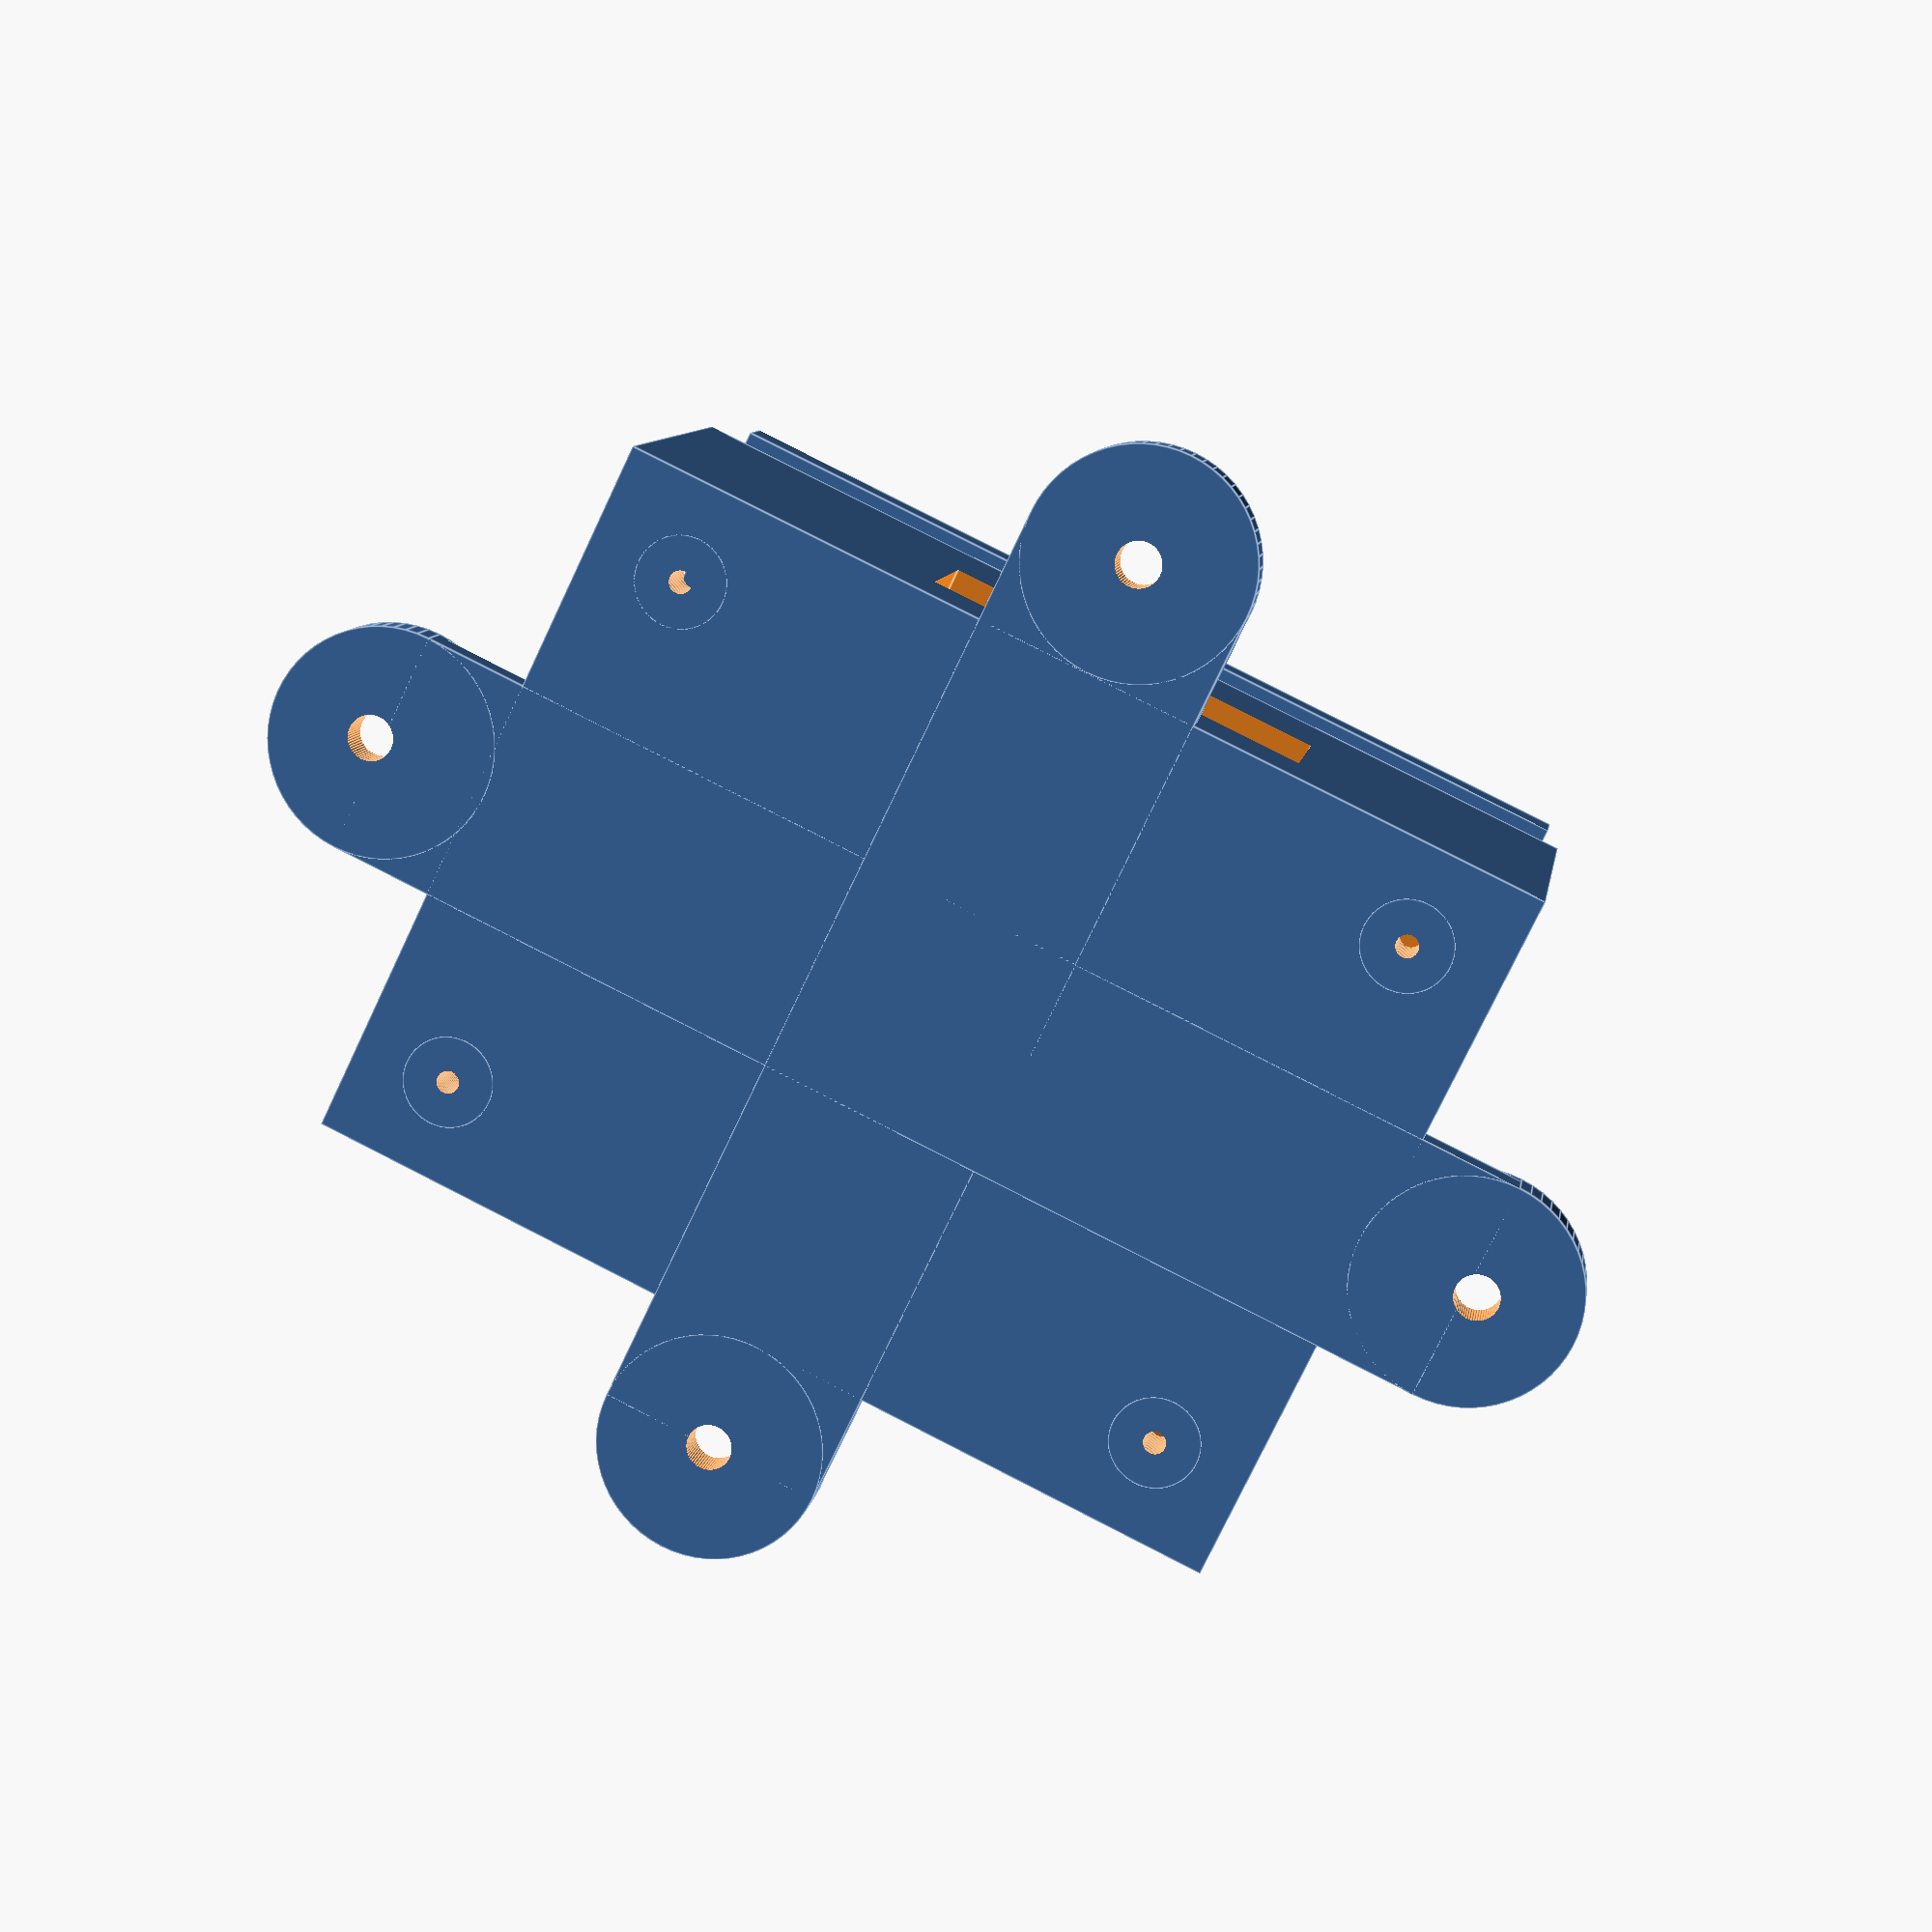
<openscad>
// Simple Enlosure for Econet Hub

facets=60;

// model
PCB_Width=81;
PCB_Depth=61;
PCB_Height=21;
PCB_Thickness=2;
PCB_ScrewOffset=6.5;
PCB_StandOff=3;

DIN_Radius=9;
RJ45_Width=15;
RJ45_Height=13;

wall_thickness=2;
topbottom_thickness=3;

DIN_Height=topbottom_thickness+PCB_StandOff+(PCB_Height/2)+1;

//box spec
screw_offset=PCB_ScrewOffset+wall_thickness;
box_width=PCB_Width+(2*wall_thickness);
box_depth=PCB_Depth+(2*wall_thickness);
box_height=(2*topbottom_thickness)+PCB_StandOff+PCB_Height;

// Acorn Owl

module render_dot(x,y,radius,spacing,height) {
  translate([x*spacing*1.3,y*spacing*-1.3,0]) cylinder(h=height,r=radius, $fn=facets);
};

module render_row(row_num,dot_array,radius,spacing,height) {
for (a=dot_array) {
        render_dot(a,row_num,radius,spacing,height);
};
};

module render_owl(radius,spacing,height) {

render_row(1,[1,3,5,7,9,11,13,15,17],radius,spacing,height);
render_row(2,[2,8,10,16],radius,spacing,height);
render_row(3,[1,5,9,13,17],radius,spacing,height);
render_row(4,[4,6,12,14],radius,spacing,height);
render_row(5,[1,5,13,17],radius,spacing,height);
render_row(6,[2,8,10,16],radius,spacing,height);
render_row(7,[1,3,9,15,17],radius,spacing,height);
render_row(8,[2,4,14],radius,spacing,height);
render_row(9,[1,3,5,7,9,11,13,17],radius,spacing,height);
render_row(10,[2,4,6,8],radius,spacing,height);
render_row(11,[1,3,5,7,9,17],radius,spacing,height);
render_row(12,[2,4,6,8],radius,spacing,height);
render_row(13,[3,5,7,9,17],radius,spacing,height);
render_row(14,[4,6,8,10],radius,spacing,height);
render_row(15,[5,7,9,11,17],radius,spacing,height);
render_row(16,[6,8,10,12],radius,spacing,height);
render_row(17,[7,9,11,13,17],radius,spacing,height);
render_row(18,[8,12,14],radius,spacing,height);
render_row(19,[7,11,15,17],radius,spacing,height);
render_row(20,[2,4,6,8,10,16],radius,spacing,height);
render_row(21,[17],radius,spacing,height);
};

// generate an open box

module create_openbox(width,depth,height,wall,base_thickness) {
    difference() {
        cube([width,depth,height]);
        translate([wall,wall,base_thickness]) 
            cube([width-(2*wall),depth-(2*wall),height+base_thickness*2]);
    };
};

// create_enclosure with PCB screw standoffs

module create_enclosure(width,depth,height,wall_thickness,base_thickness,screw_offset,standoff_height,screwhole_offset) {

difference() {
    union() {
        create_openbox(width,depth,height,wall_thickness,base_thickness);

        //standoffs
        
        translate([screw_offset,screw_offset,0])  
            cylinder(h = standoff_height+(base_thickness), r = 4, center = false, $fn = facets);
        
        translate([screw_offset,depth-screw_offset,0])  
            cylinder(h = standoff_height+(base_thickness), r = 4, center = false, $fn = facets);
        
        translate([width-screw_offset,depth-screw_offset,0])  
            cylinder(h = standoff_height+(base_thickness), r = 4, center = false, $fn = facets);

        translate([width-screw_offset,screw_offset,0]) 
            cylinder(h = standoff_height+(base_thickness), r = 4, center = false, $fn = facets);
    } 
    
    // screw holes in standoffs
    
    {
        translate([screw_offset,screw_offset,screwhole_offset])
            cylinder(h = standoff_height+(base_thickness+2), r = 1, $fn = facets);
        
        translate([screw_offset,depth-screw_offset,screwhole_offset]) 
            cylinder(h = standoff_height+(base_thickness+2), r = 1, $fn = facets);
        
        translate([width-screw_offset,depth-screw_offset,screwhole_offset])
            cylinder(h = standoff_height+(base_thickness+2), r = 1, $fn = facets);
        translate([width-screw_offset,screw_offset,screwhole_offset])
        
            cylinder(h = standoff_height+(base_thickness+2), r = 1, $fn = facets);
        };        
    };
}

module create_holes(RJ45) {
    
    // If we don't have RJ45 ports, assuming the DIN ports are opposite each other?
    if (RJ45==false) {
        translate([(box_width/2)-10,-5,DIN_Height])
            rotate([270,0,0])
                cylinder(h=box_depth+10,r=DIN_Radius,center = false, $fn = facets);
        translate([(box_width/2)+10,-5,DIN_Height])
            rotate([270,0,0])
                cylinder(h=box_depth+10,r=DIN_Radius,center = false, $fn = facets);
    };
    
    // Create Holes for DIN & RJ45 on the sides
    if (RJ45==true) {
        translate([(box_width/2)-10,5,DIN_Height])
            rotate([270,0,0])
                cylinder(h=box_depth,r=DIN_Radius,center = false, $fn = facets);
        translate([(box_width/2)+10,5,DIN_Height])
            rotate([270,0,0])
                cylinder(h=box_depth,r=DIN_Radius,center = false, $fn = facets);
        translate([(box_width/2)-15.5,-5,topbottom_thickness+PCB_StandOff+PCB_Thickness])
            cube([RJ45_Width,20,RJ45_Height]);
        translate([(box_width/2)+4,-5,topbottom_thickness+PCB_StandOff+PCB_Thickness])
            cube([RJ45_Width,20,RJ45_Height]);
     };
     
     // Create Holes for DIN on the ends
     translate([-5,(box_depth/2)-10,DIN_Height])
        rotate([0,90,0])
            cylinder(h=box_width+10,r=DIN_Radius,center = false, $fn = facets);
     translate([-5,(box_depth/2)+10,DIN_Height])
        rotate([0,90,0])
            cylinder(h=box_width+10,r=DIN_Radius,center = false, $fn = facets);
    
};

module generate_Econet_Enclosure(){
    difference(){
        create_enclosure(box_width,box_depth,box_height+3,wall_thickness,topbottom_thickness,screw_offset,PCB_StandOff,-1);
        create_holes(true);
        translate([1,1,box_height-1.5])
            cube([box_width-2,box_depth-2,6]);
        translate([-1,box_depth/2,box_height])
            rotate([0,90,0])
                cylinder(h=box_width+2,r=1,center = false, $fn = facets);
        translate([1,box_depth/2,box_height])
            rotate([0,90,0])
                cylinder(h=box_width-2,r=5,center = false, $fn = facets);
    };
};

module generate_Econet_Lid_old() {
    create_enclosure(box_width,box_depth,wall_thickness*2,wall_thickness,topbottom_thickness,screw_offset,PCB_Height+topbottom_thickness,2);
    
};

module generate_Econet_Lid() {
    difference() {
        union() {
            cube([box_width-2,box_depth-2,3+1.5]);
            difference() {
                translate([0,box_depth/2-1,1.5])
                    rotate([0,90,0])
                        cylinder(h=box_width-2,r=3,center = false, $fn = facets);
            };
        };
        translate([3,3,-3]) {
            cube([box_width-8,box_depth-8,3.5]);
        };
        translate([3,60,3.5]){
            render_owl(0.8,1,3);
        };
        translate([(box_width/2),15,3.5]){
            linear_extrude(3.5) {
                text("Econet Hub", size = 10, font = "Segoe UI Black", halign = "center", valign = "center", $fn = facets);
            };
        };
        translate([-1,box_depth/2-1,1.5])
            rotate([0,90,0])
                cylinder(h=box_width+10,r=1,center = false, $fn = facets);
    };    
};

module generate_side_screw_mounts() {
    difference() {
        union(){        
            translate([(box_width/2)-10,-10,0])
                cube([20,box_depth+20,topbottom_thickness]);
            translate([(box_width/2),-10,0])
                cylinder(h=topbottom_thickness+1,r=10,center=false,$fn=facets);    
            translate([(box_width/2),box_depth+10,0])
                cylinder(h=topbottom_thickness+1,r=10,center=false,$fn=facets);   
        }; 
        translate([(box_width/2),-10,-5])
            cylinder(h=topbottom_thickness+20,r=2,center=false,$fn=facets);    
        translate([(box_width/2),box_depth+10,-5])
            cylinder(h=topbottom_thickness+20,r=2,center=false,$fn=facets);   
    };
};

module generate_end_screw_mounts() {
    difference() {
        union(){        
            translate([-9,(box_depth/2)-10,0])
                cube([box_width+18,20,topbottom_thickness]);
            translate([-9,box_depth/2,0])
                cylinder(h=topbottom_thickness+1,r=10,center=false,$fn=facets);    
            translate([box_width+9,box_depth/2,0])
                cylinder(h=topbottom_thickness+1,r=10,center=false,$fn=facets);   
        }; 
        translate([-10,box_depth/2,-5])
            cylinder(h=topbottom_thickness+20,r=2,center=false,$fn=facets);    
        translate([(box_width+10),box_depth/2,-5])
            cylinder(h=topbottom_thickness+20,r=2,center=false,$fn=facets);   
    };

};

// Comment out what you don't want to generate //

union(){
    generate_Econet_Enclosure();
    generate_end_screw_mounts();
    generate_side_screw_mounts();
};

translate([1,1,box_height-1.5+20])
union(){
   generate_Econet_Lid();
};
</openscad>
<views>
elev=350.8 azim=154.3 roll=188.6 proj=p view=edges
</views>
